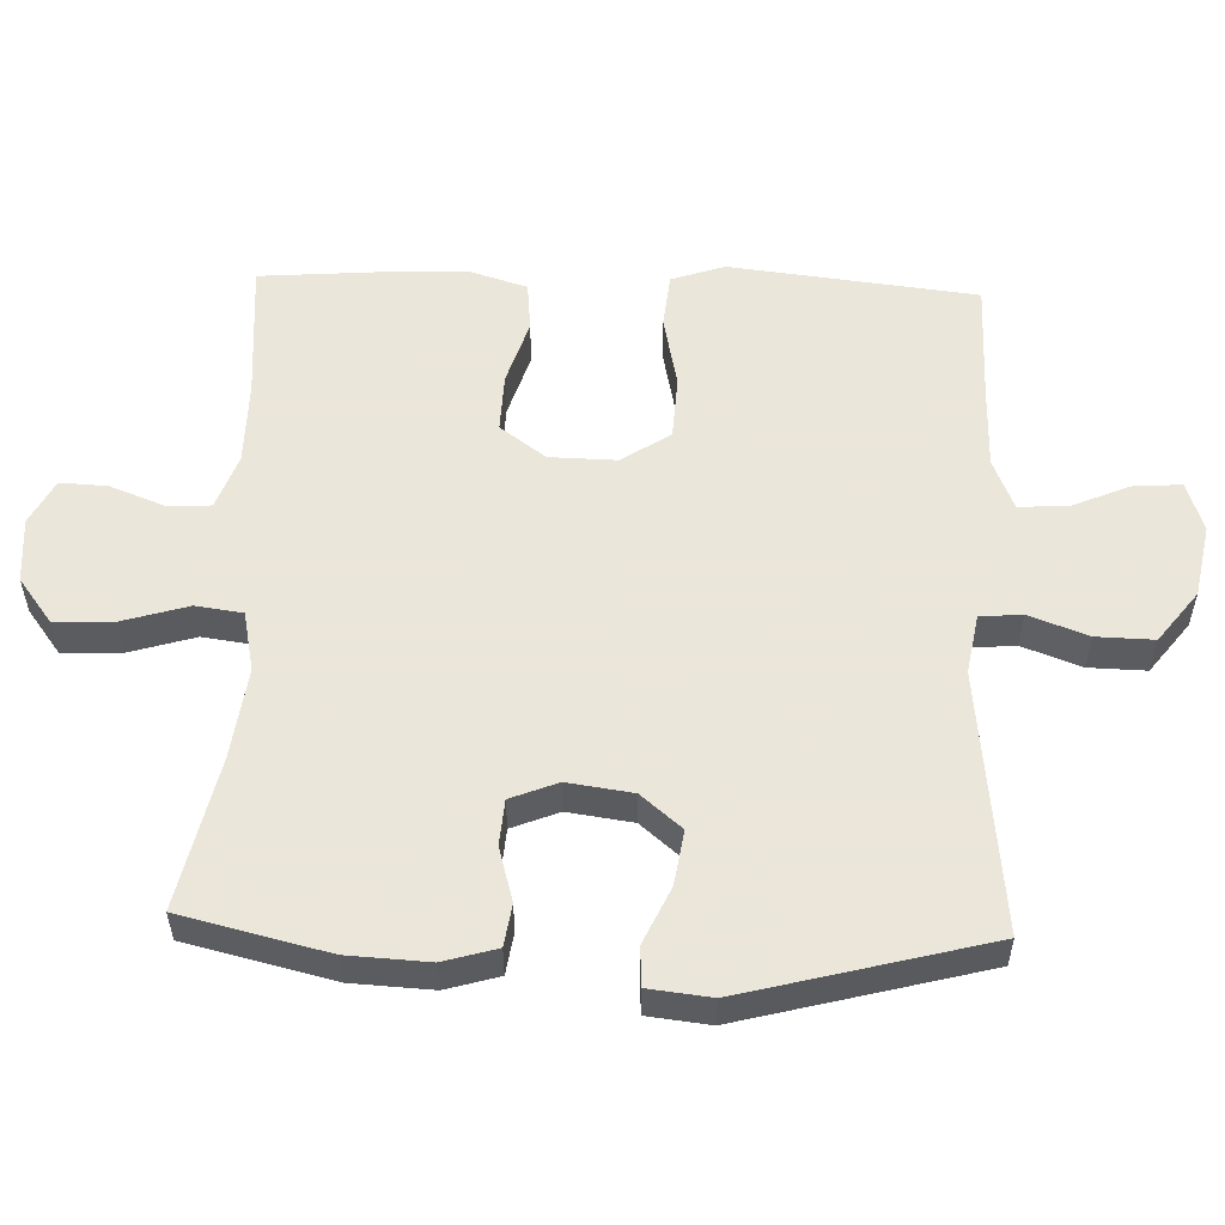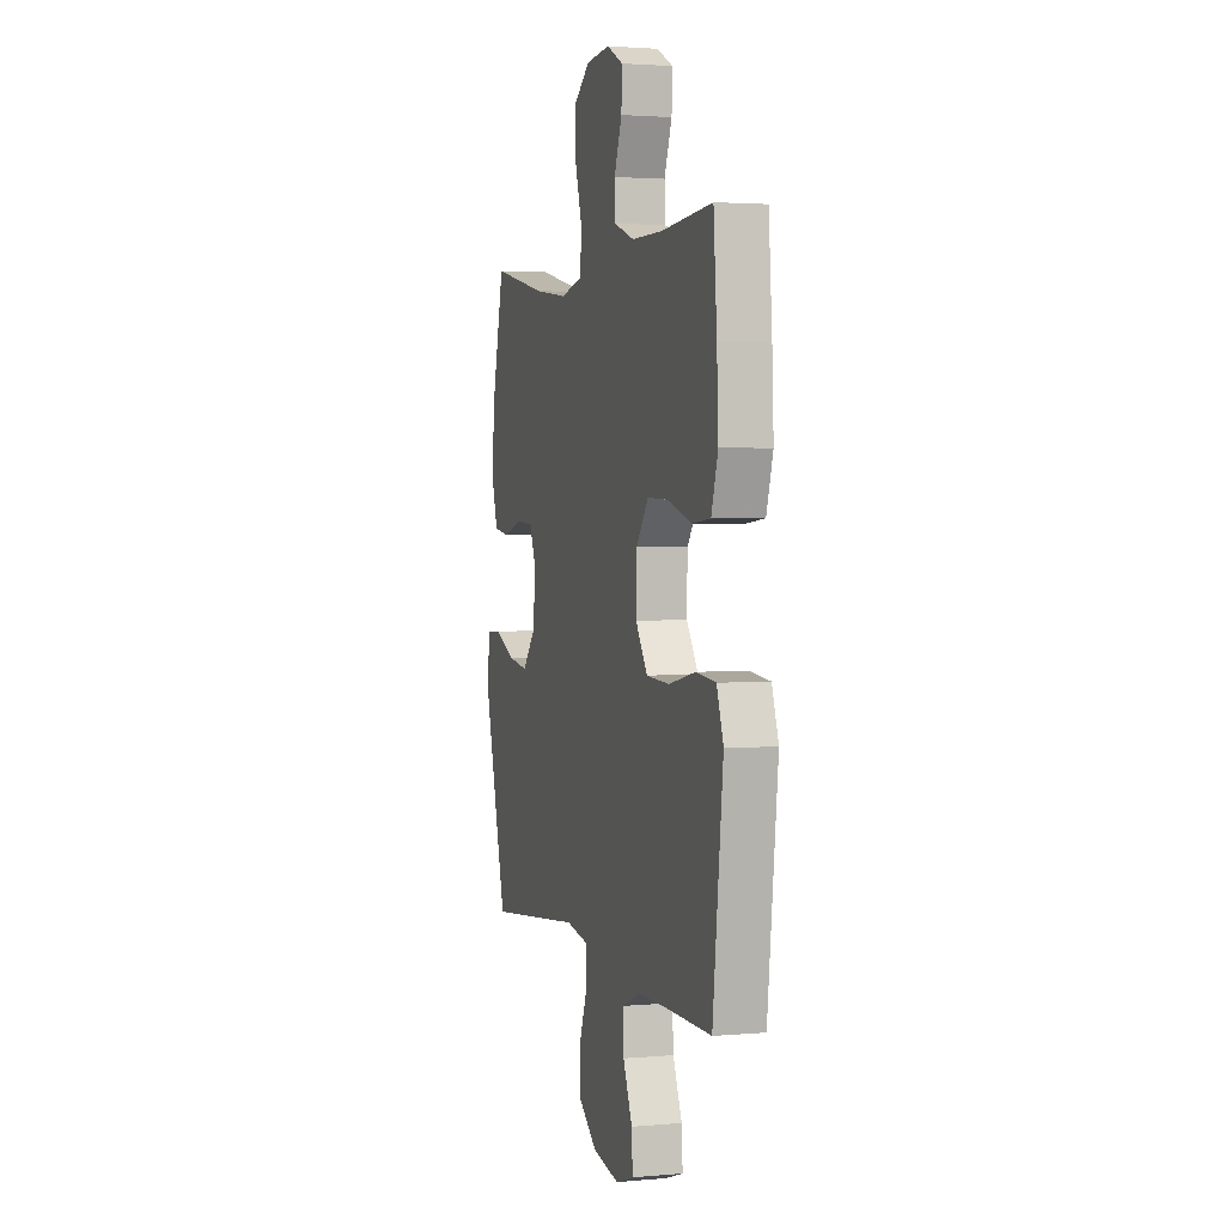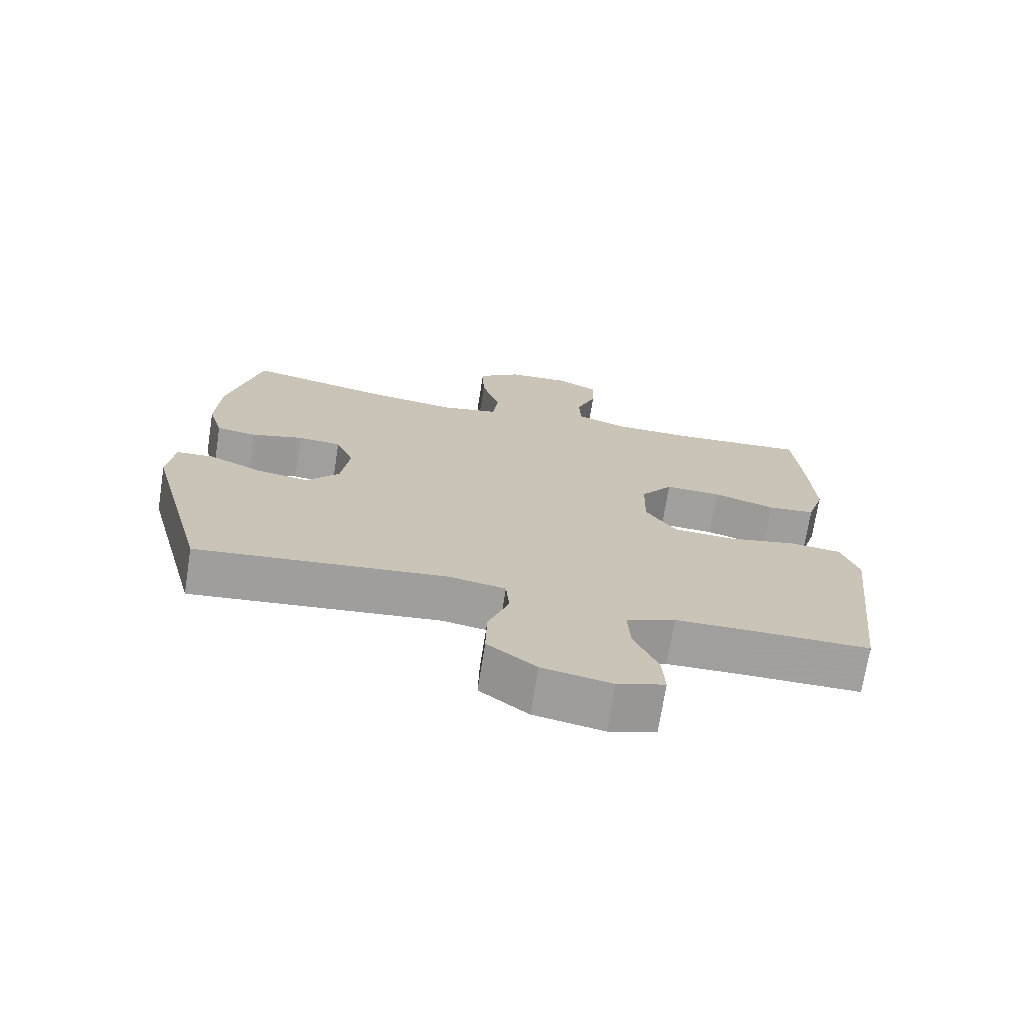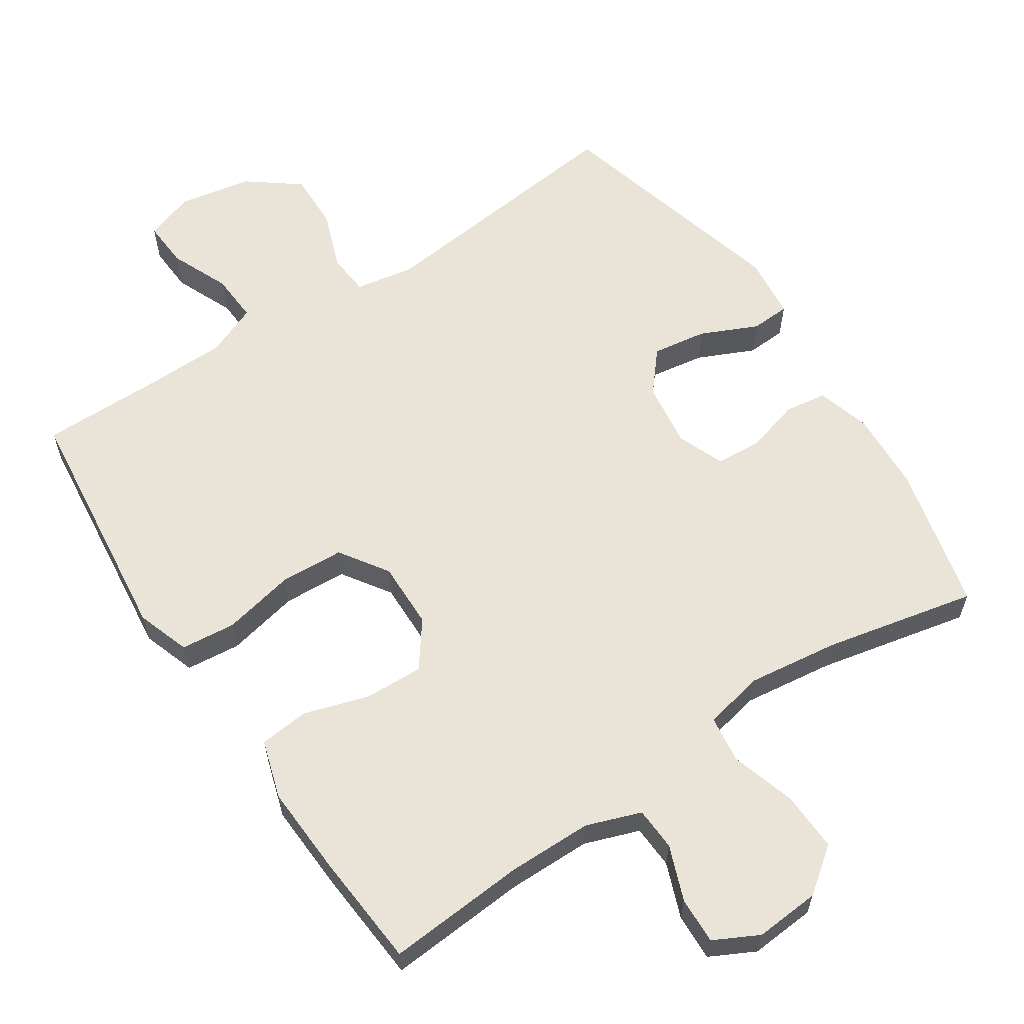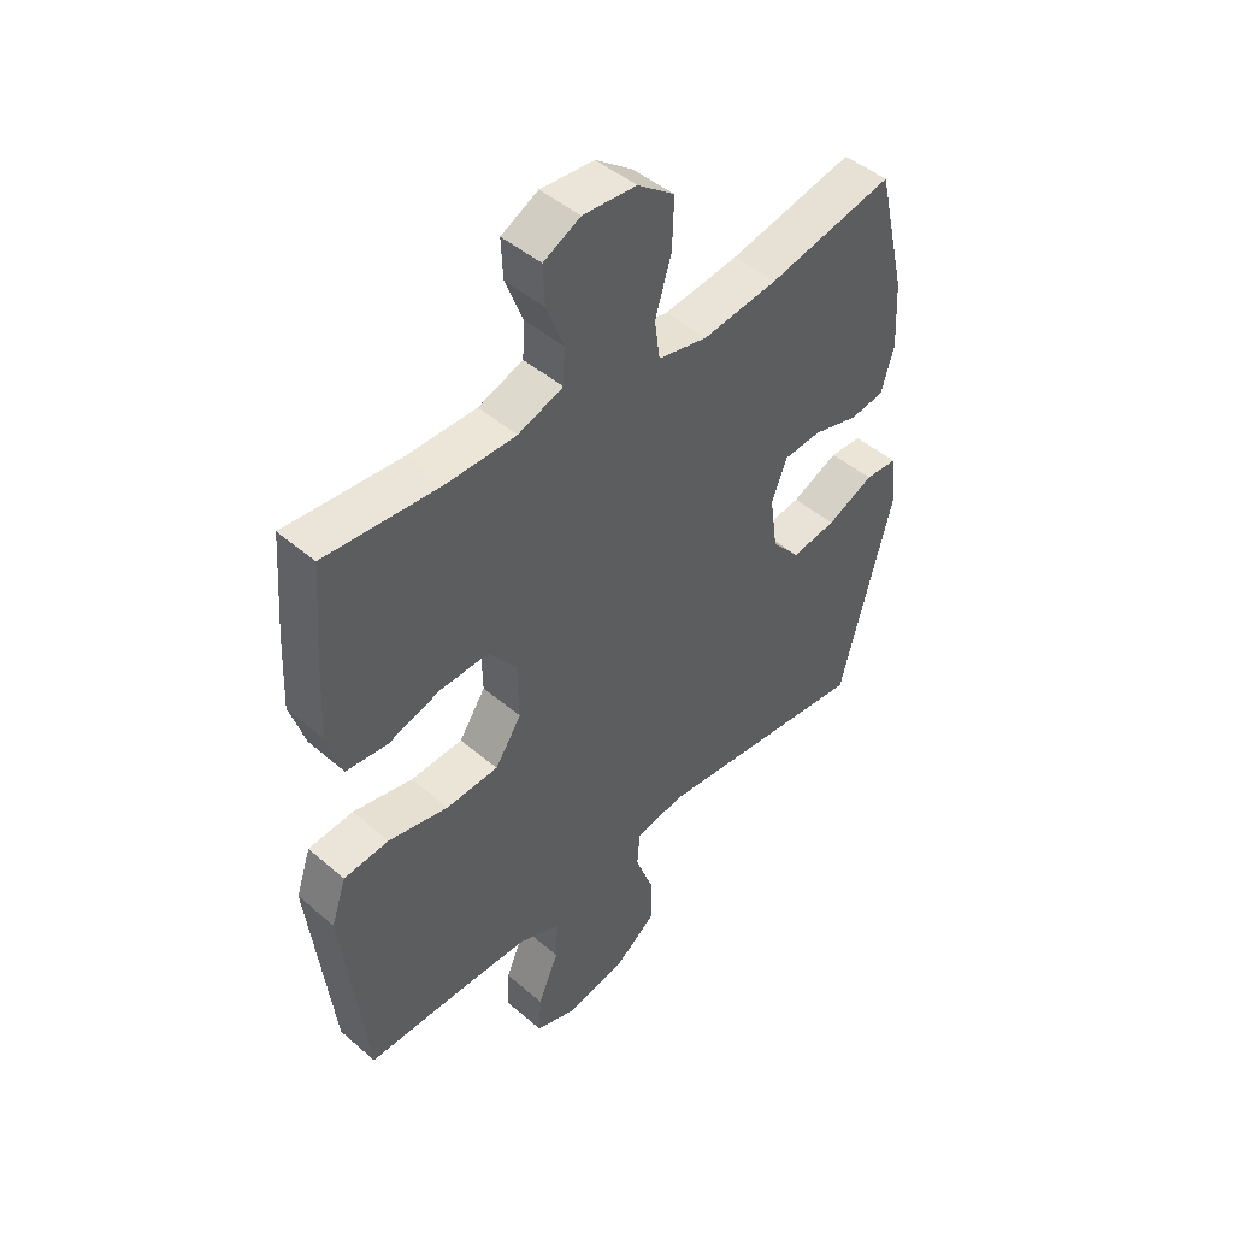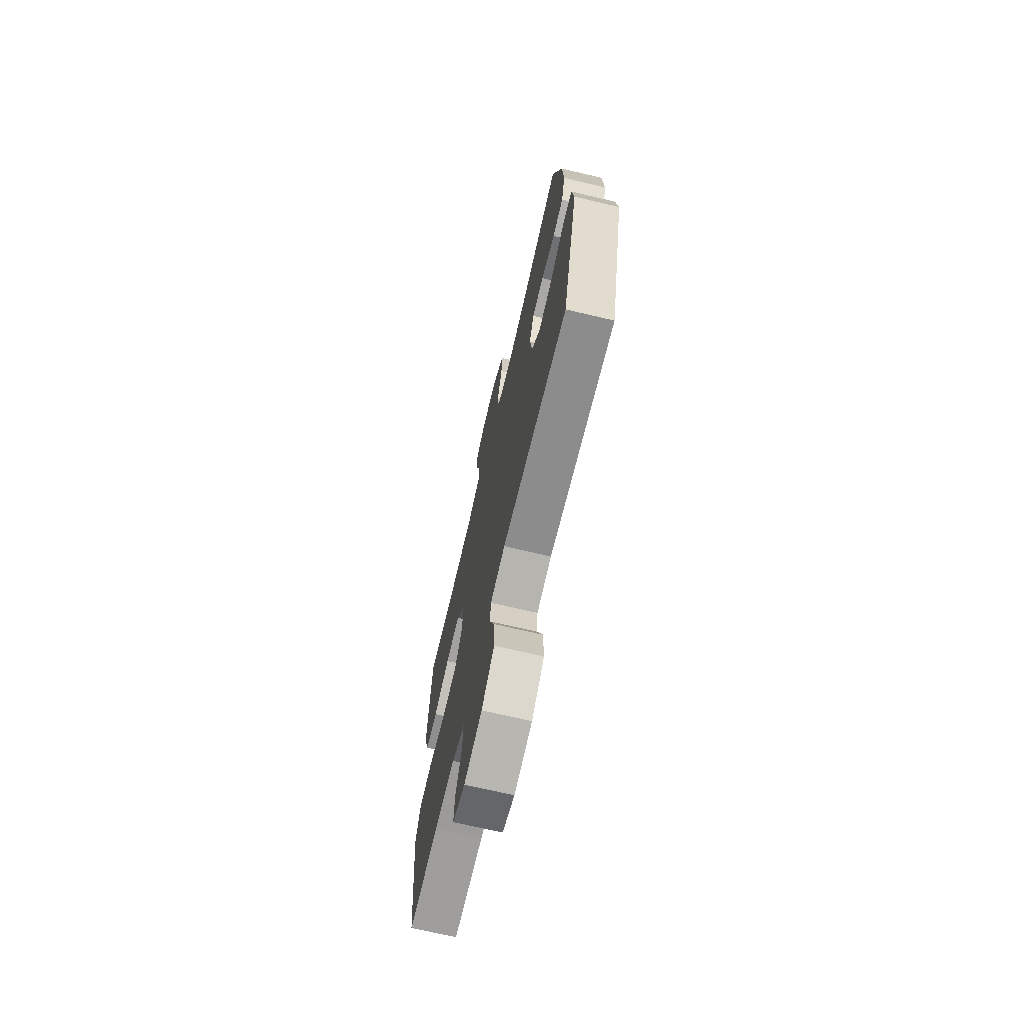
<metadata>
{"format":"obj","ext":"obj","renderer":"f3d","projection":"perspective","resolution":1024,"background":"white","views":[{"elev":55.0,"azim":92.0,"up":"+Y"},{"elev":2.5,"azim":-107.0,"up":"+Z"},{"elev":-71.5,"azim":171.1,"up":"+Z"},{"elev":60.8,"azim":-33.6,"up":"+Y"},{"elev":46.4,"azim":-45.6,"up":"+Z"},{"elev":-70.6,"azim":76.8,"up":"+Z"}]}
</metadata>
<code>
v -0.5 0.07 -0.5
v -0.527 0.07 -0.262
v -0.54 0.07 -0.148
v -0.514 0.07 -0.072
v -0.436 0.07 -0.064
v -0.332 0.07 -0.086
v -0.241 0.07 -0.081
v -0.195 0.07 -0.012
v -0.197 0.07 0.084
v -0.245 0.07 0.149
v -0.329 0.07 0.146
v -0.422 0.07 0.117
v -0.493 0.07 0.124
v -0.519 0.07 0.208
v -0.513 0.07 0.335
v -0.5 0.07 0.5
v -0.3 0.07 0.485
v -0.18 0.07 0.486
v -0.102 0.07 0.514
v -0.099 0.07 0.576
v -0.129 0.07 0.654
v -0.132 0.07 0.721
v -0.068 0.07 0.754
v 0.025 0.07 0.747
v 0.089 0.07 0.699
v 0.086 0.07 0.614
v 0.058 0.07 0.521
v 0.067 0.07 0.454
v 0.153 0.07 0.436
v 0.283 0.07 0.453
v 0.5 0.07 0.5
v 0.55 0.07 0.291
v 0.556 0.07 0.176
v 0.534 0.07 0.1
v 0.474 0.07 0.091
v 0.396 0.07 0.113
v 0.331 0.07 0.108
v 0.304 0.07 0.041
v 0.317 0.07 -0.052
v 0.366 0.07 -0.11
v 0.444 0.07 -0.098
v 0.525 0.07 -0.061
v 0.581 0.07 -0.064
v 0.591 0.07 -0.153
v 0.5 0.07 -0.5
v 0.125 0.07 -0.459
v 0.04 0.07 -0.474
v 0.035 0.07 -0.534
v 0.066 0.07 -0.618
v 0.068 0.07 -0.7
v -0.005 0.07 -0.756
v -0.109 0.07 -0.776
v -0.18 0.07 -0.752
v -0.176 0.07 -0.685
v -0.14 0.07 -0.601
v -0.136 0.07 -0.531
v -0.209 0.07 -0.501
v -0.326 0.07 -0.499
v -0.5 0 -0.5
v -0.527 0 -0.262
v -0.54 0 -0.148
v -0.514 0 -0.072
v -0.436 0 -0.064
v -0.332 0 -0.086
v -0.241 0 -0.081
v -0.195 0 -0.012
v -0.197 0 0.084
v -0.245 0 0.149
v -0.329 0 0.146
v -0.422 0 0.117
v -0.493 0 0.124
v -0.519 0 0.208
v -0.513 0 0.335
v -0.5 0 0.5
v -0.3 0 0.485
v -0.18 0 0.486
v -0.102 0 0.514
v -0.099 0 0.576
v -0.129 0 0.654
v -0.132 0 0.721
v -0.068 0 0.754
v 0.025 0 0.747
v 0.089 0 0.699
v 0.086 0 0.614
v 0.058 0 0.521
v 0.067 0 0.454
v 0.153 0 0.436
v 0.283 0 0.453
v 0.5 0 0.5
v 0.55 0 0.291
v 0.556 0 0.176
v 0.534 0 0.1
v 0.474 0 0.091
v 0.396 0 0.113
v 0.331 0 0.108
v 0.304 0 0.041
v 0.317 0 -0.052
v 0.366 0 -0.11
v 0.444 0 -0.098
v 0.525 0 -0.061
v 0.581 0 -0.064
v 0.591 0 -0.153
v 0.5 0 -0.5
v 0.125 0 -0.459
v 0.04 0 -0.474
v 0.035 0 -0.534
v 0.066 0 -0.618
v 0.068 0 -0.7
v -0.005 0 -0.756
v -0.109 0 -0.776
v -0.18 0 -0.752
v -0.176 0 -0.685
v -0.14 0 -0.601
v -0.136 0 -0.531
v -0.209 0 -0.501
v -0.326 0 -0.499
f 53 54 55
f 52 53 55
f 51 52 55
f 50 51 55
f 49 50 55
f 48 49 55
f 47 48 55 56
f 44 45 46
f 43 44 46
f 42 43 46
f 41 42 46
f 40 41 46 47
f 47 56 57
f 40 47 57
f 39 40 57
f 34 35 36
f 33 34 36
f 32 33 36
f 31 32 36
f 30 31 36
f 29 30 36 37
f 28 29 37 38
f 25 26 27
f 24 25 27
f 23 24 27
f 22 23 27
f 21 22 27
f 20 21 27
f 19 20 27 28
f 38 39 57
f 28 38 57
f 19 28 57
f 18 19 57
f 15 16 17
f 14 15 17
f 13 14 17
f 12 13 17
f 11 12 17
f 4 5 6
f 3 4 6
f 2 3 6
f 2 6 7
f 1 2 7
f 58 1 7
f 57 58 7 8
f 18 57 8
f 10 11 17 18
f 9 10 18
f 8 9 18
f 113 112 111
f 113 111 110
f 113 110 109
f 113 109 108
f 113 108 107
f 113 107 106
f 114 113 106 105
f 104 103 102
f 104 102 101
f 104 101 100
f 104 100 99
f 105 104 99 98
f 115 114 105
f 115 105 98
f 115 98 97
f 94 93 92
f 94 92 91
f 94 91 90
f 94 90 89
f 94 89 88
f 95 94 88 87
f 96 95 87 86
f 85 84 83
f 85 83 82
f 85 82 81
f 85 81 80
f 85 80 79
f 85 79 78
f 86 85 78 77
f 115 97 96
f 115 96 86
f 115 86 77
f 115 77 76
f 75 74 73
f 75 73 72
f 75 72 71
f 75 71 70
f 75 70 69
f 64 63 62
f 64 62 61
f 64 61 60
f 65 64 60
f 65 60 59
f 65 59 116
f 66 65 116 115
f 66 115 76
f 76 75 69 68
f 76 68 67
f 76 67 66
f 1 59 60 2
f 2 60 61 3
f 3 61 62 4
f 4 62 63 5
f 5 63 64 6
f 6 64 65 7
f 7 65 66 8
f 8 66 67 9
f 9 67 68 10
f 10 68 69 11
f 11 69 70 12
f 12 70 71 13
f 13 71 72 14
f 14 72 73 15
f 15 73 74 16
f 16 74 75 17
f 17 75 76 18
f 18 76 77 19
f 19 77 78 20
f 20 78 79 21
f 21 79 80 22
f 22 80 81 23
f 23 81 82 24
f 24 82 83 25
f 25 83 84 26
f 26 84 85 27
f 27 85 86 28
f 28 86 87 29
f 29 87 88 30
f 30 88 89 31
f 31 89 90 32
f 32 90 91 33
f 33 91 92 34
f 34 92 93 35
f 35 93 94 36
f 36 94 95 37
f 37 95 96 38
f 38 96 97 39
f 39 97 98 40
f 40 98 99 41
f 41 99 100 42
f 42 100 101 43
f 43 101 102 44
f 44 102 103 45
f 45 103 104 46
f 46 104 105 47
f 47 105 106 48
f 48 106 107 49
f 49 107 108 50
f 50 108 109 51
f 51 109 110 52
f 52 110 111 53
f 53 111 112 54
f 54 112 113 55
f 55 113 114 56
f 56 114 115 57
f 57 115 116 58
f 58 116 59 1

</code>
